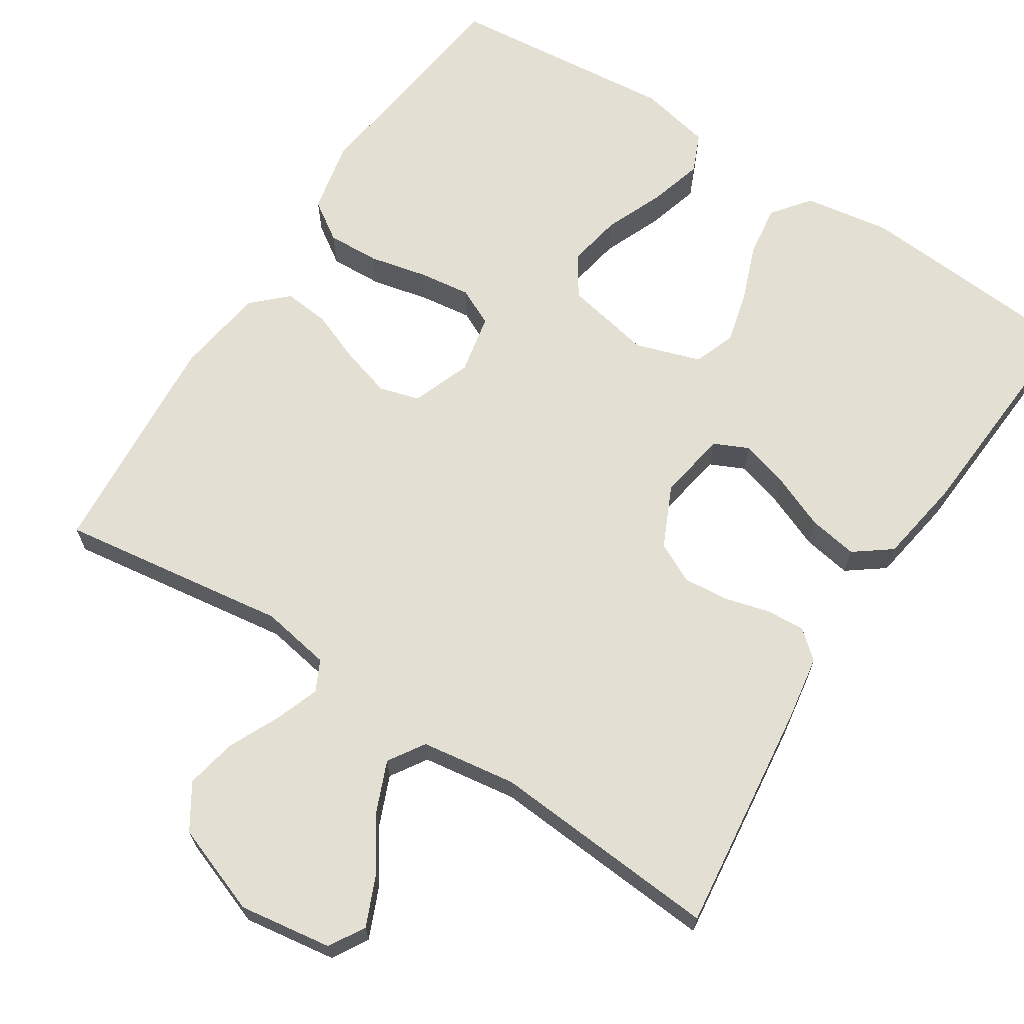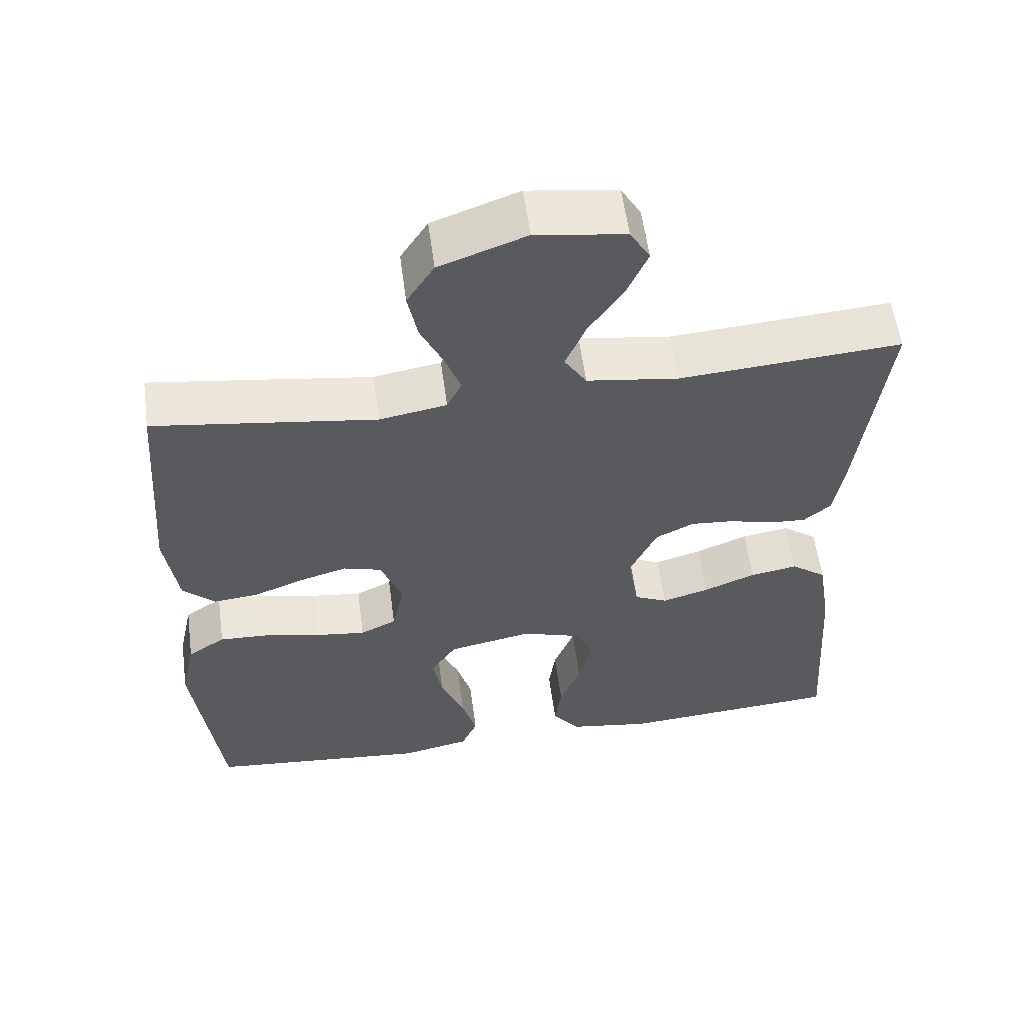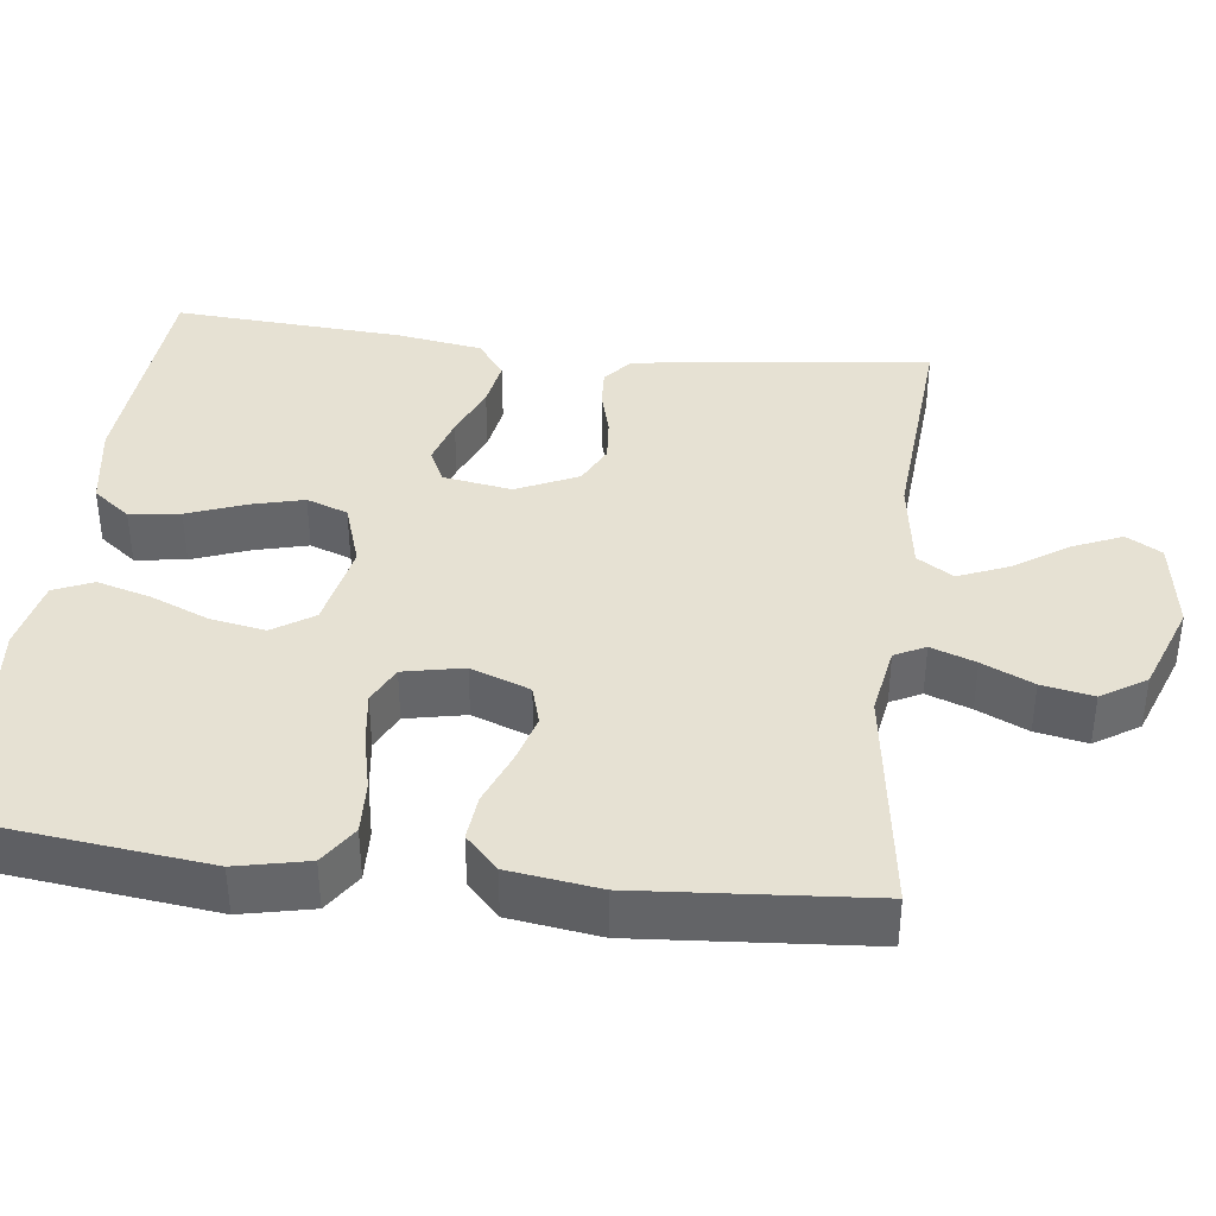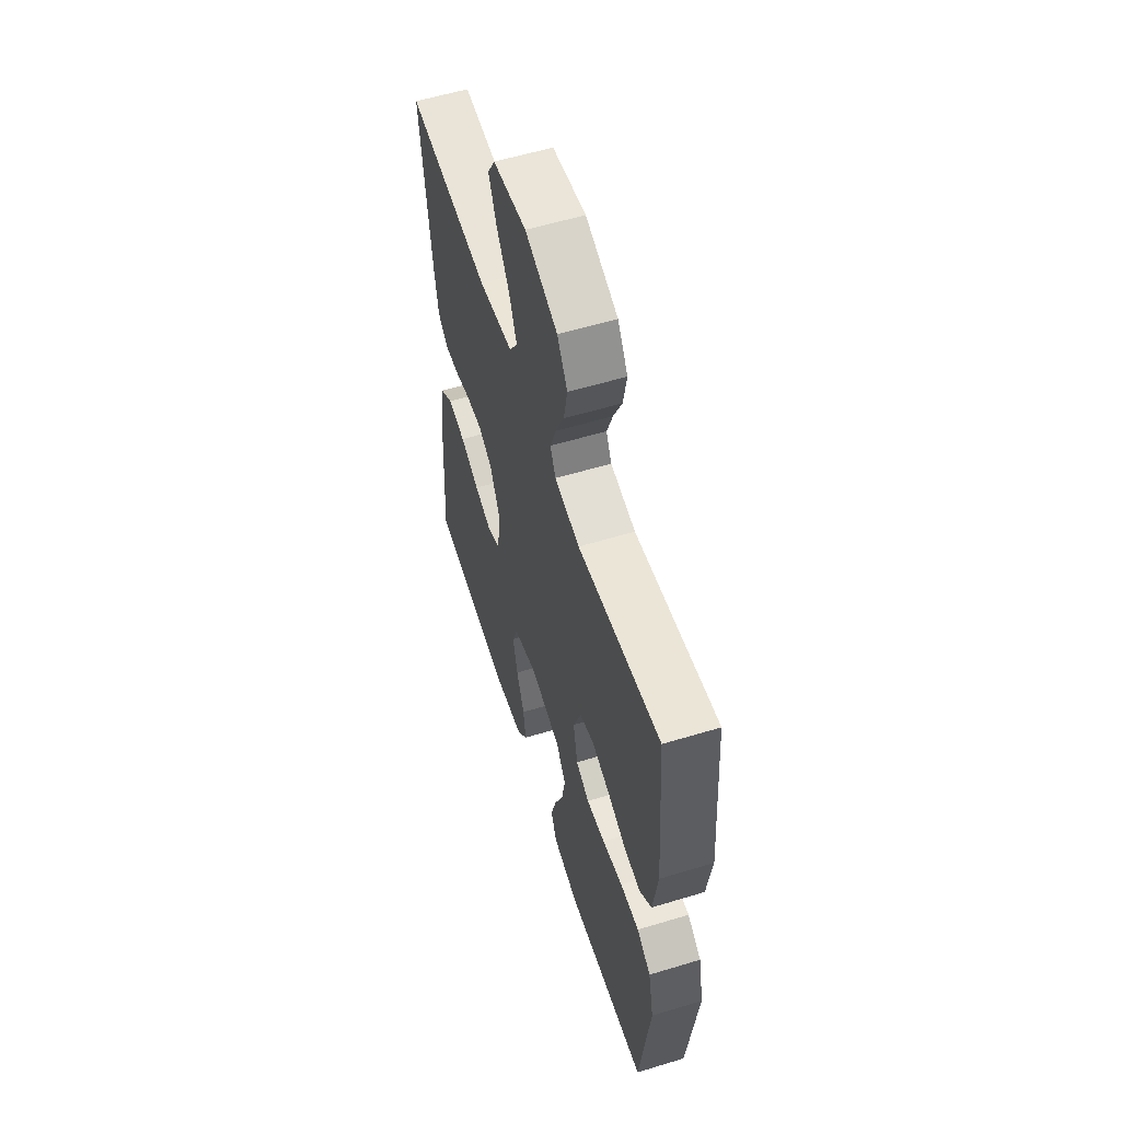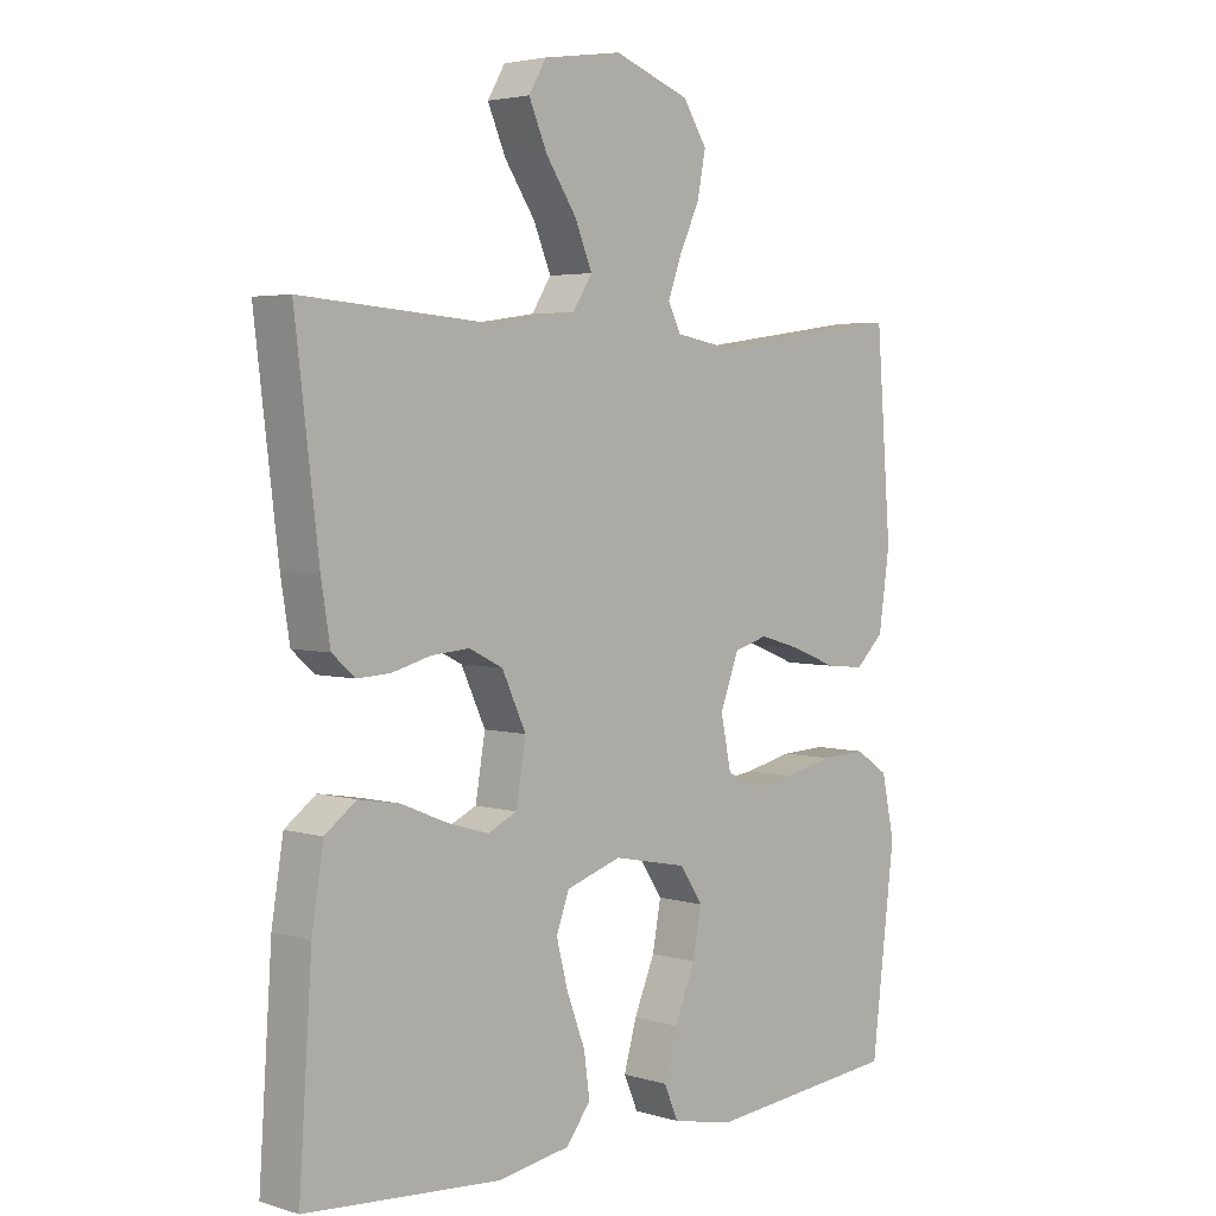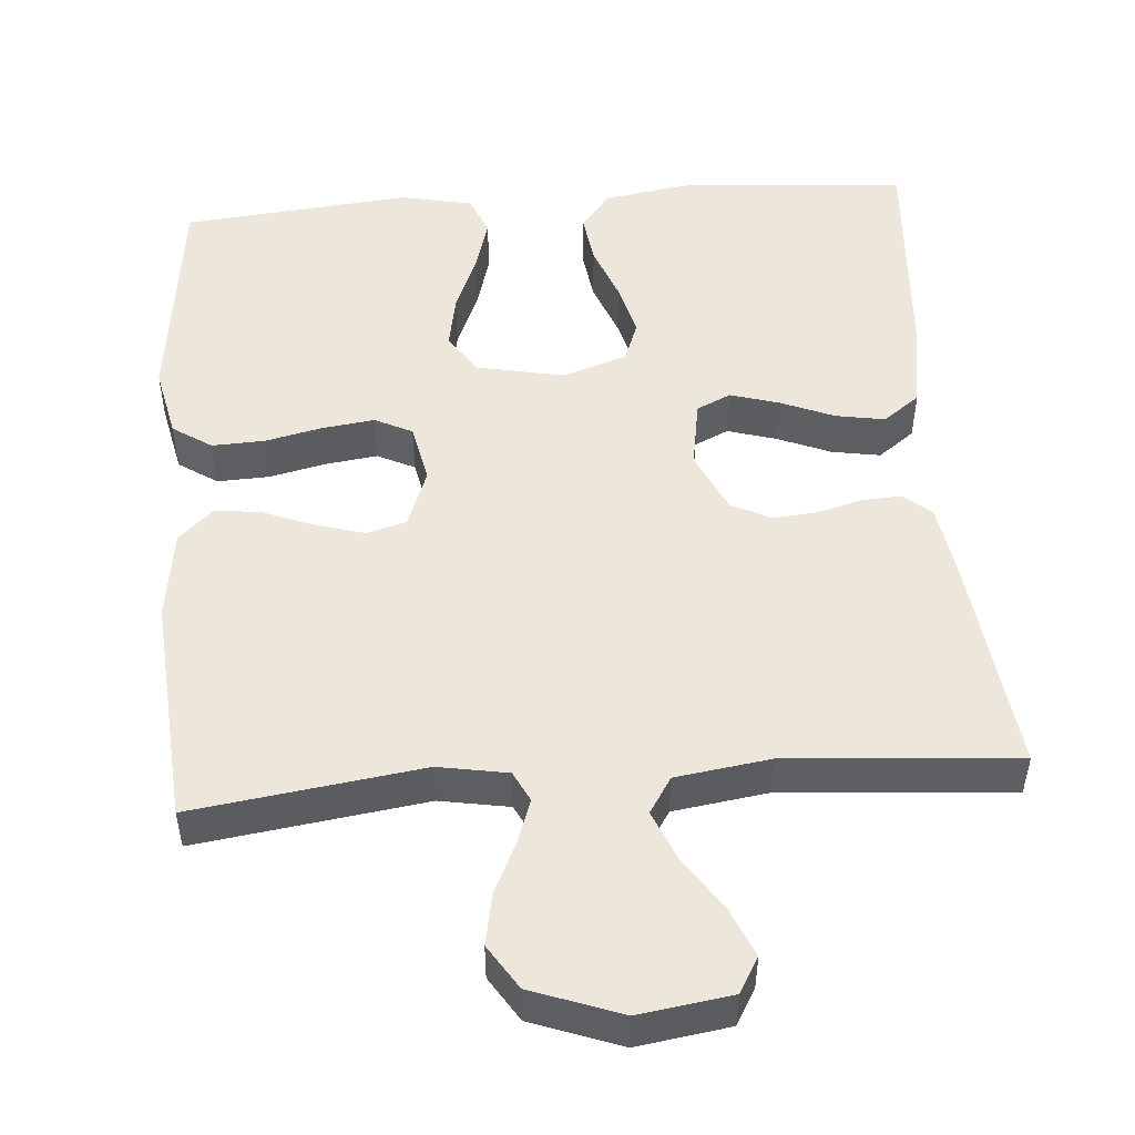
<metadata>
{"format":"obj","ext":"obj","renderer":"f3d","projection":"perspective","resolution":1024,"background":"white","views":[{"elev":66.8,"azim":32.9,"up":"+Y"},{"elev":57.5,"azim":-7.6,"up":"+Z"},{"elev":38.6,"azim":-83.2,"up":"+Y"},{"elev":57.5,"azim":-107.5,"up":"+Z"},{"elev":3.7,"azim":134.4,"up":"+Z"},{"elev":50.3,"azim":-4.4,"up":"+Y"}]}
</metadata>
<code>
v 0.5 0.07 -0.5
v 0.2 0.07 -0.523
v 0.088 0.07 -0.505
v 0.05 0.07 -0.456
v 0.059 0.07 -0.39
v 0.087 0.07 -0.316
v 0.105 0.07 -0.246
v 0.085 0.07 -0.192
v 0 0.07 -0.164
v -0.114 0.07 -0.187
v -0.149 0.07 -0.24
v -0.136 0.07 -0.311
v -0.104 0.07 -0.388
v -0.084 0.07 -0.458
v -0.106 0.07 -0.509
v -0.2 0.07 -0.529
v -0.5 0.07 -0.5
v -0.536 0.07 -0.2
v -0.516 0.07 -0.107
v -0.465 0.07 -0.073
v -0.396 0.07 -0.076
v -0.321 0.07 -0.093
v -0.253 0.07 -0.102
v -0.204 0.07 -0.078
v -0.188 0.07 0
v -0.217 0.07 0.077
v -0.269 0.07 0.092
v -0.334 0.07 0.073
v -0.402 0.07 0.046
v -0.462 0.07 0.04
v -0.506 0.07 0.082
v -0.523 0.07 0.2
v -0.5 0.07 0.5
v -0.2 0.07 0.458
v -0.109 0.07 0.474
v -0.089 0.07 0.514
v -0.11 0.07 0.572
v -0.141 0.07 0.638
v -0.154 0.07 0.705
v -0.117 0.07 0.763
v 0 0.07 0.806
v 0.121 0.07 0.788
v 0.148 0.07 0.742
v 0.12 0.07 0.677
v 0.073 0.07 0.607
v 0.046 0.07 0.542
v 0.076 0.07 0.495
v 0.2 0.07 0.477
v 0.5 0.07 0.5
v 0.464 0.07 0.2
v 0.45 0.07 0.113
v 0.414 0.07 0.082
v 0.363 0.07 0.085
v 0.304 0.07 0.101
v 0.245 0.07 0.106
v 0.193 0.07 0.08
v 0.156 0.07 0
v 0.171 0.07 -0.09
v 0.216 0.07 -0.111
v 0.28 0.07 -0.092
v 0.35 0.07 -0.063
v 0.414 0.07 -0.052
v 0.462 0.07 -0.088
v 0.48 0.07 -0.2
v 0.5 0 -0.5
v 0.2 0 -0.523
v 0.088 0 -0.505
v 0.05 0 -0.456
v 0.059 0 -0.39
v 0.087 0 -0.316
v 0.105 0 -0.246
v 0.085 0 -0.192
v 0 0 -0.164
v -0.114 0 -0.187
v -0.149 0 -0.24
v -0.136 0 -0.311
v -0.104 0 -0.388
v -0.084 0 -0.458
v -0.106 0 -0.509
v -0.2 0 -0.529
v -0.5 0 -0.5
v -0.536 0 -0.2
v -0.516 0 -0.107
v -0.465 0 -0.073
v -0.396 0 -0.076
v -0.321 0 -0.093
v -0.253 0 -0.102
v -0.204 0 -0.078
v -0.188 0 0
v -0.217 0 0.077
v -0.269 0 0.092
v -0.334 0 0.073
v -0.402 0 0.046
v -0.462 0 0.04
v -0.506 0 0.082
v -0.523 0 0.2
v -0.5 0 0.5
v -0.2 0 0.458
v -0.109 0 0.474
v -0.089 0 0.514
v -0.11 0 0.572
v -0.141 0 0.638
v -0.154 0 0.705
v -0.117 0 0.763
v 0 0 0.806
v 0.121 0 0.788
v 0.148 0 0.742
v 0.12 0 0.677
v 0.073 0 0.607
v 0.046 0 0.542
v 0.076 0 0.495
v 0.2 0 0.477
v 0.5 0 0.5
v 0.464 0 0.2
v 0.45 0 0.113
v 0.414 0 0.082
v 0.363 0 0.085
v 0.304 0 0.101
v 0.245 0 0.106
v 0.193 0 0.08
v 0.156 0 0
v 0.171 0 -0.09
v 0.216 0 -0.111
v 0.28 0 -0.092
v 0.35 0 -0.063
v 0.414 0 -0.052
v 0.462 0 -0.088
v 0.48 0 -0.2
f 60 61 62 63
f 59 60 63 64
f 51 52 53 54
f 51 54 55
f 48 49 50 51
f 47 48 51 55
f 46 47 55 56
f 42 43 44 45
f 42 45 46
f 41 42 46
f 40 41 46
f 37 38 39 40
f 36 37 40 46
f 35 36 46 56
f 31 32 33 34
f 28 29 30 31
f 27 28 31 34
f 26 27 34 35
f 19 20 21 22
f 19 22 23
f 18 19 23
f 17 18 23
f 16 17 23 24
f 12 13 14 15
f 11 12 15 16
f 3 4 5 6
f 3 6 7
f 2 3 7
f 59 64 1 2
f 58 59 2 7
f 57 58 7 8
f 26 35 56 57
f 25 26 57 8
f 11 16 24 25
f 10 11 25
f 9 10 25
f 8 9 25
f 127 126 125 124
f 128 127 124 123
f 118 117 116 115
f 119 118 115
f 115 114 113 112
f 119 115 112 111
f 120 119 111 110
f 109 108 107 106
f 110 109 106
f 110 106 105
f 110 105 104
f 104 103 102 101
f 110 104 101 100
f 120 110 100 99
f 98 97 96 95
f 95 94 93 92
f 98 95 92 91
f 99 98 91 90
f 86 85 84 83
f 87 86 83
f 87 83 82
f 87 82 81
f 88 87 81 80
f 79 78 77 76
f 80 79 76 75
f 70 69 68 67
f 71 70 67
f 71 67 66
f 66 65 128 123
f 71 66 123 122
f 72 71 122 121
f 121 120 99 90
f 72 121 90 89
f 89 88 80 75
f 89 75 74
f 89 74 73
f 89 73 72
f 1 65 66 2
f 2 66 67 3
f 3 67 68 4
f 4 68 69 5
f 5 69 70 6
f 6 70 71 7
f 7 71 72 8
f 8 72 73 9
f 9 73 74 10
f 10 74 75 11
f 11 75 76 12
f 12 76 77 13
f 13 77 78 14
f 14 78 79 15
f 15 79 80 16
f 16 80 81 17
f 17 81 82 18
f 18 82 83 19
f 19 83 84 20
f 20 84 85 21
f 21 85 86 22
f 22 86 87 23
f 23 87 88 24
f 24 88 89 25
f 25 89 90 26
f 26 90 91 27
f 27 91 92 28
f 28 92 93 29
f 29 93 94 30
f 30 94 95 31
f 31 95 96 32
f 32 96 97 33
f 33 97 98 34
f 34 98 99 35
f 35 99 100 36
f 36 100 101 37
f 37 101 102 38
f 38 102 103 39
f 39 103 104 40
f 40 104 105 41
f 41 105 106 42
f 42 106 107 43
f 43 107 108 44
f 44 108 109 45
f 45 109 110 46
f 46 110 111 47
f 47 111 112 48
f 48 112 113 49
f 49 113 114 50
f 50 114 115 51
f 51 115 116 52
f 52 116 117 53
f 53 117 118 54
f 54 118 119 55
f 55 119 120 56
f 56 120 121 57
f 57 121 122 58
f 58 122 123 59
f 59 123 124 60
f 60 124 125 61
f 61 125 126 62
f 62 126 127 63
f 63 127 128 64
f 64 128 65 1

</code>
